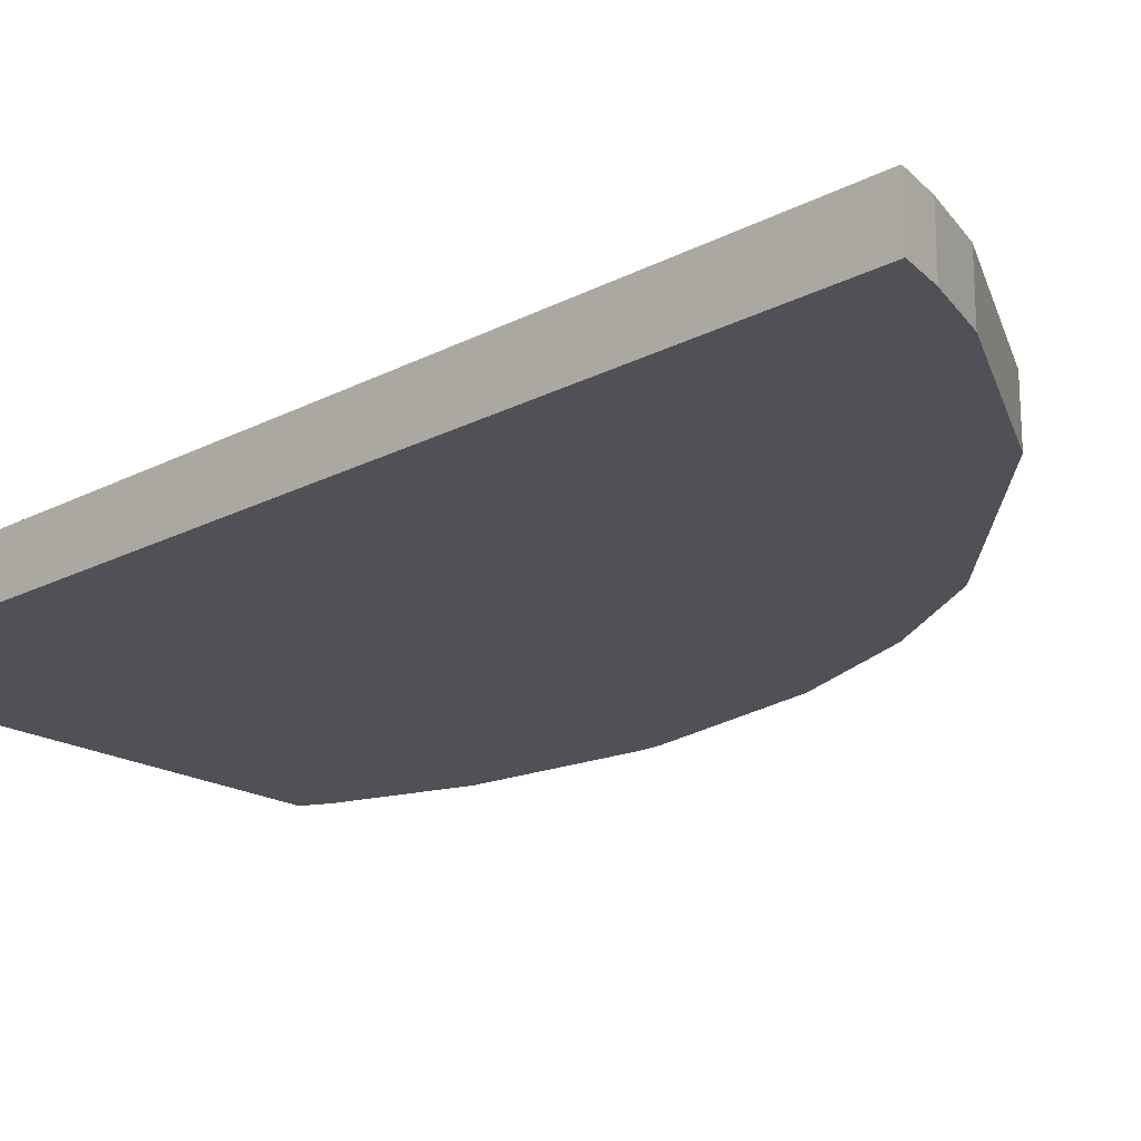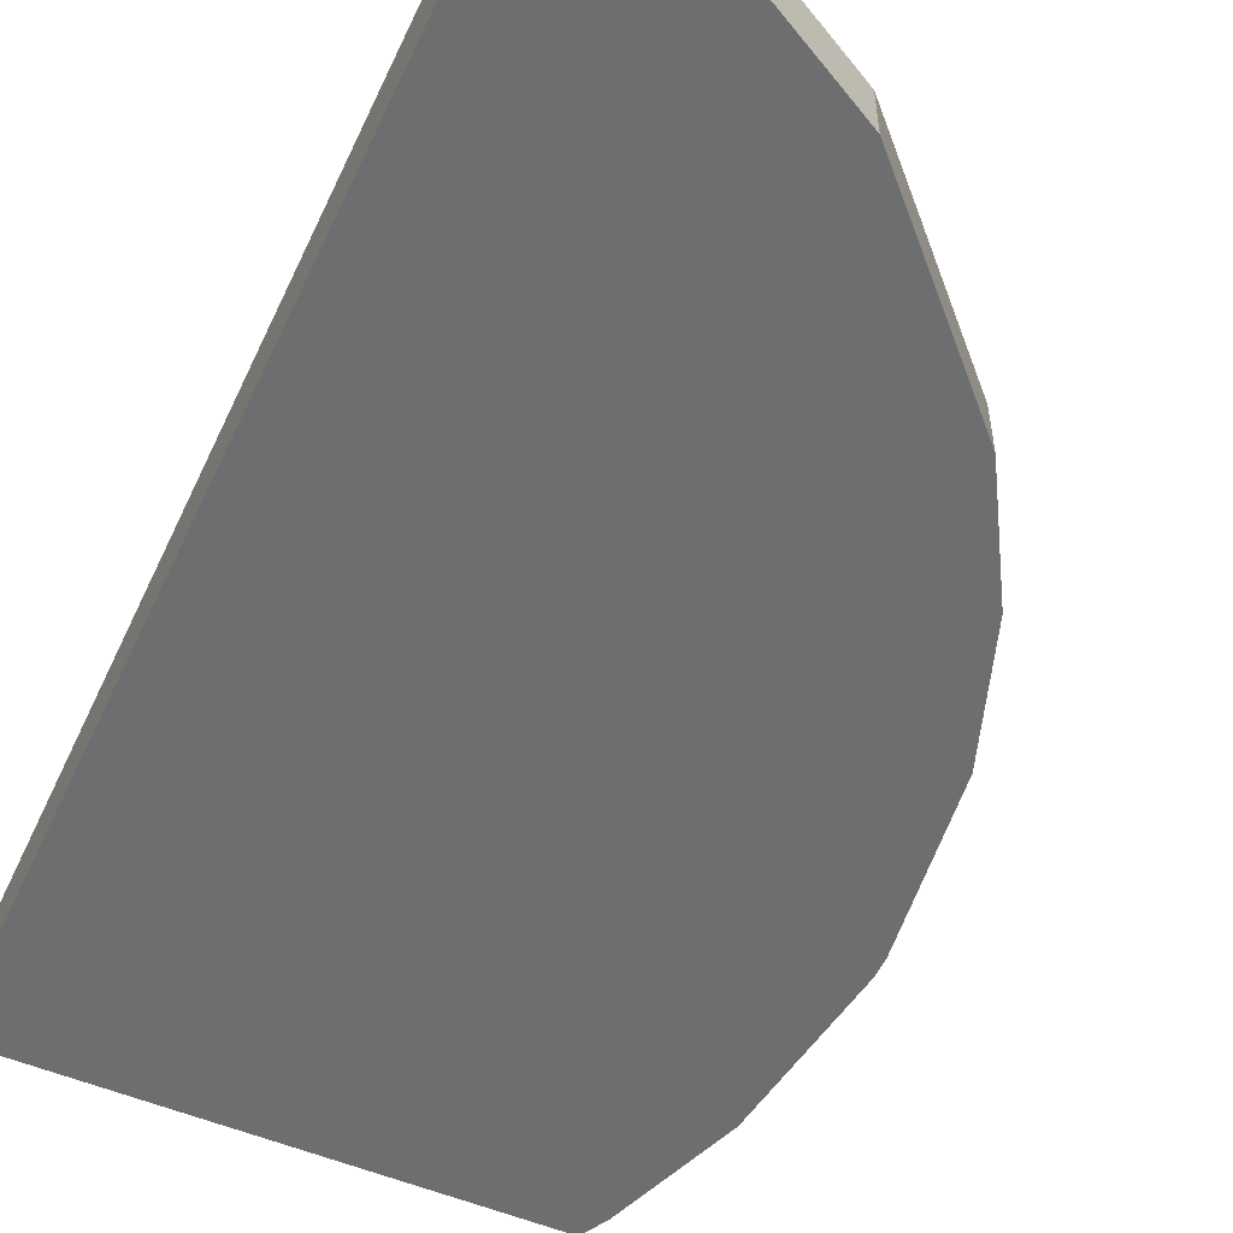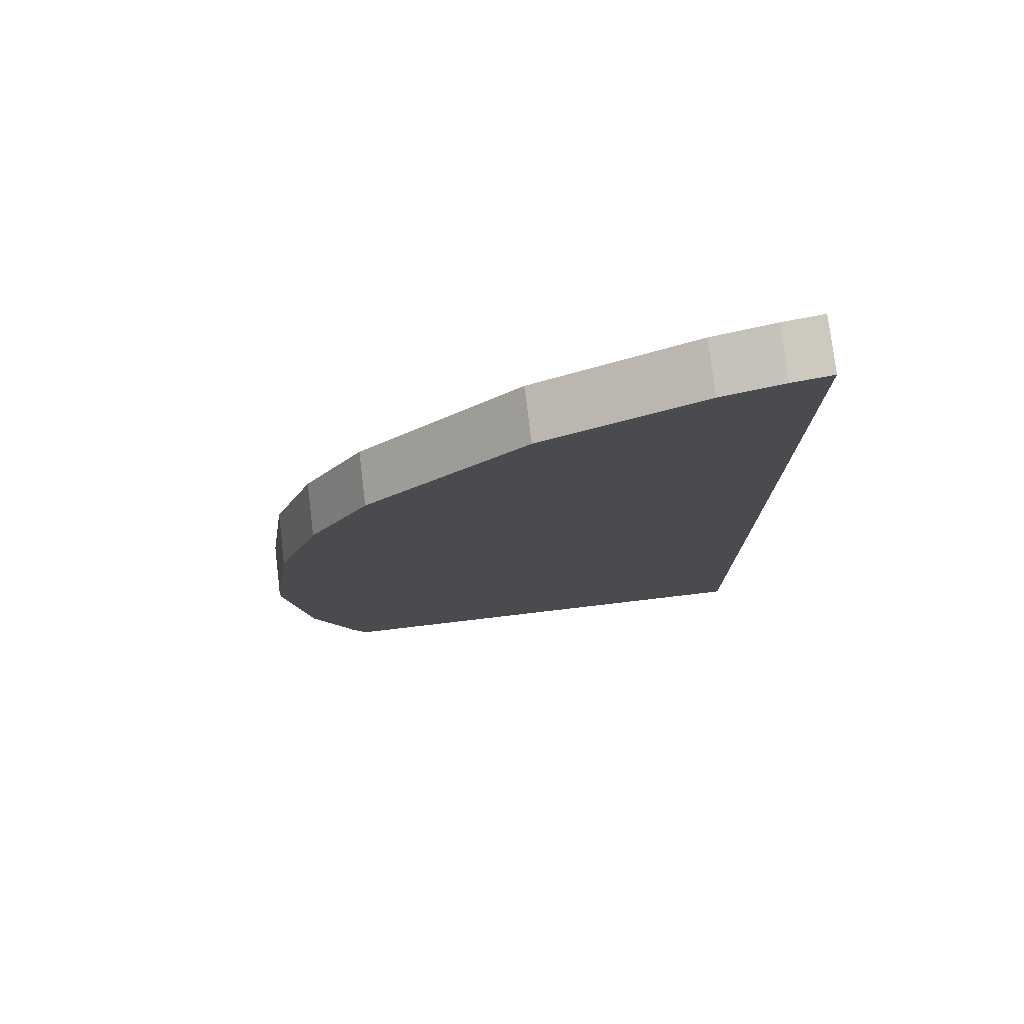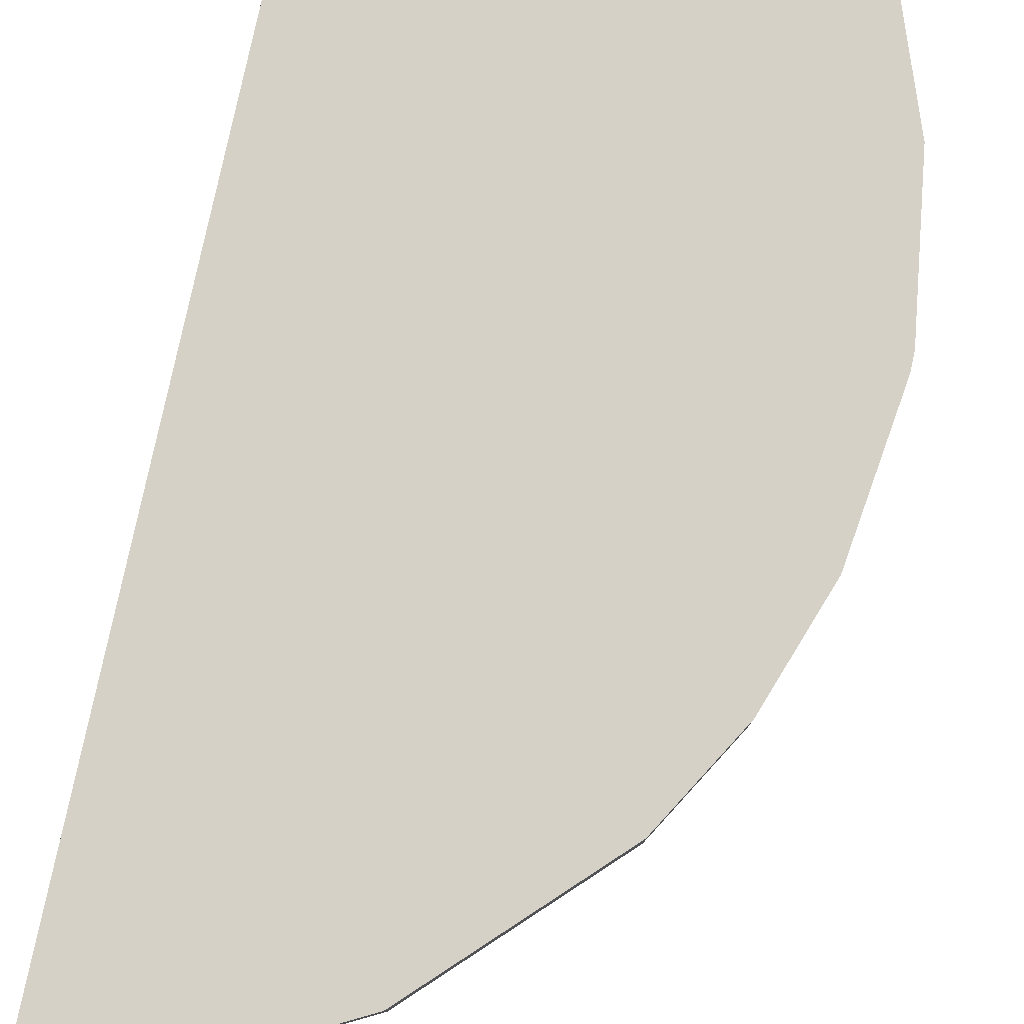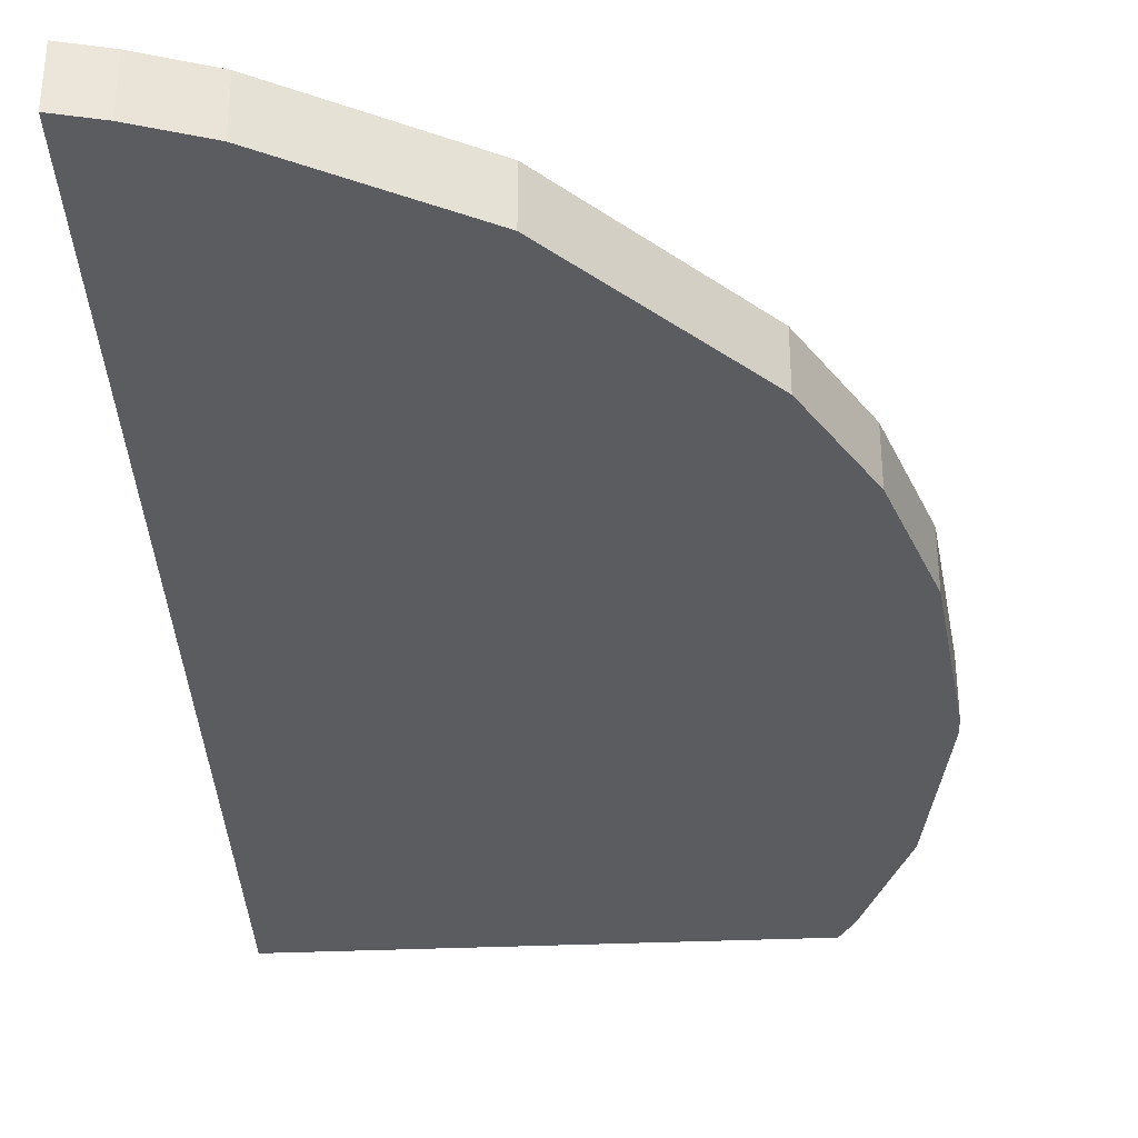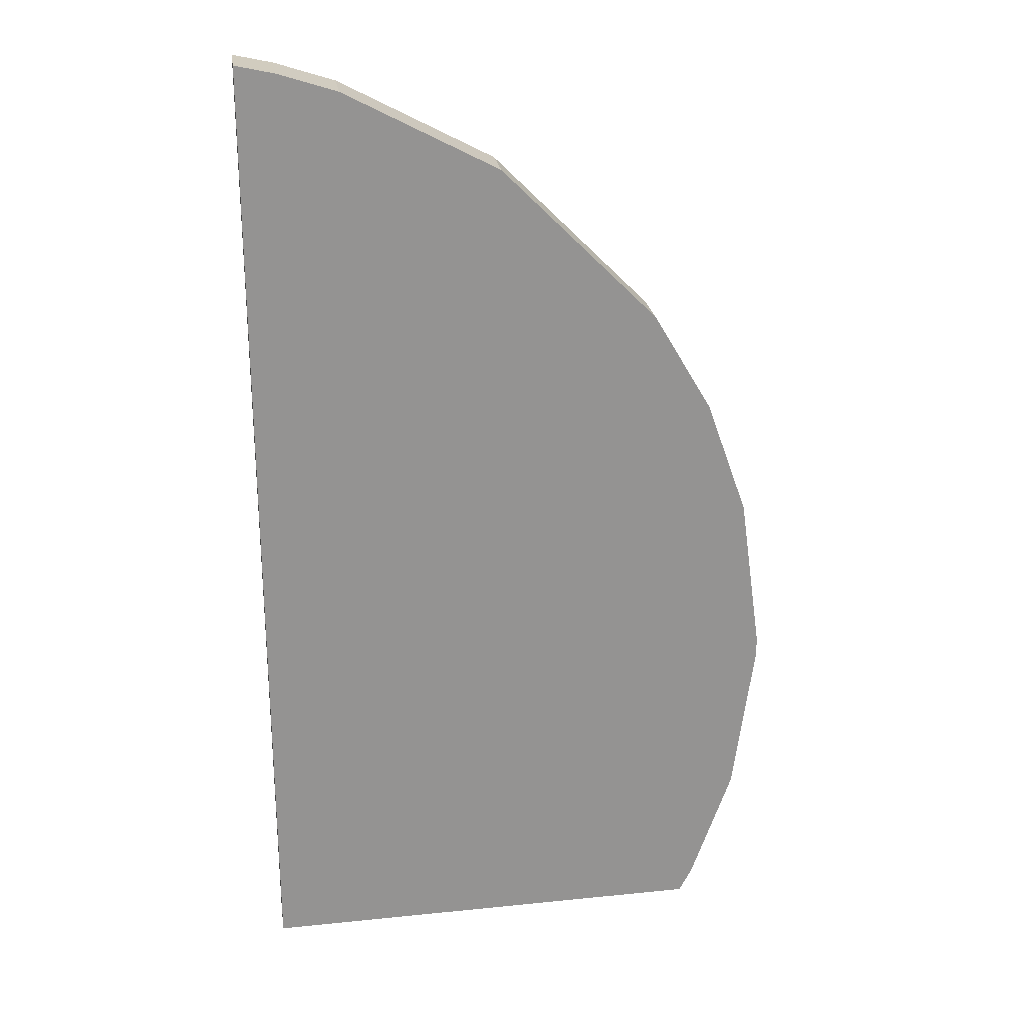
<metadata>
{"format":"obj","ext":"obj","renderer":"f3d","projection":"perspective","resolution":1024,"background":"white","views":[{"elev":-20.5,"azim":133.1,"up":"+Z"},{"elev":-54.2,"azim":155.1,"up":"+Z"},{"elev":77.1,"azim":-6.9,"up":"+Y"},{"elev":79.5,"azim":-168.2,"up":"+Z"},{"elev":-34.7,"azim":-177.7,"up":"+Z"},{"elev":23.6,"azim":171.7,"up":"+Y"}]}
</metadata>
<code>
v -0.04874 0.2449 0.02
v -0.05 -0.1186 0.02
v -0.05 -0.1186 0
v -0.2033 0.145 0
v -0.2498 -0.002834 0.02
v -0.04874 0.2449 0
v -0.2033 0.145 0.02
v -0.2212 -0.1156 0
v -0.1439 0.2042 0
v -0.2414 0.06359 0
v -0.2212 -0.1156 0.02
v -0.08565 0.2346 0.02
v -0.2256 0.1074 0.02
v -0.2498 -0.002834 0
v -0.2417 -0.0625 0.02
v -0.06342 0.2416 0
v -0.1439 0.2042 0.02
v -0.2256 0.1074 0
v -0.2414 0.06359 0.02
v -0.2261 -0.1064 0
v -0.06342 0.2416 0.02
v -0.08565 0.2346 0
v -0.2498 0.004004 0
v -0.2261 -0.1064 0.02
v -0.2417 -0.0625 0
v -0.2498 0.004004 0.02
f 1 2 3
f 5 2 1
f 6 1 3
f 6 3 4
f 7 5 1
f 8 3 2
f 8 4 3
f 9 6 4
f 9 4 7
f 10 4 8
f 11 8 2
f 11 2 5
f 12 7 1
f 13 7 4
f 13 5 7
f 14 10 8
f 15 11 5
f 16 1 6
f 16 6 9
f 17 12 9
f 17 9 7
f 17 7 12
f 18 13 4
f 18 4 10
f 18 10 13
f 19 13 10
f 19 5 13
f 20 8 11
f 20 14 8
f 21 16 12
f 21 12 1
f 21 1 16
f 22 16 9
f 22 9 12
f 22 12 16
f 23 19 10
f 23 10 14
f 24 20 11
f 24 11 15
f 24 15 20
f 25 20 15
f 25 14 20
f 25 15 5
f 25 5 14
f 26 5 19
f 26 19 23
f 26 23 14
f 26 14 5

</code>
